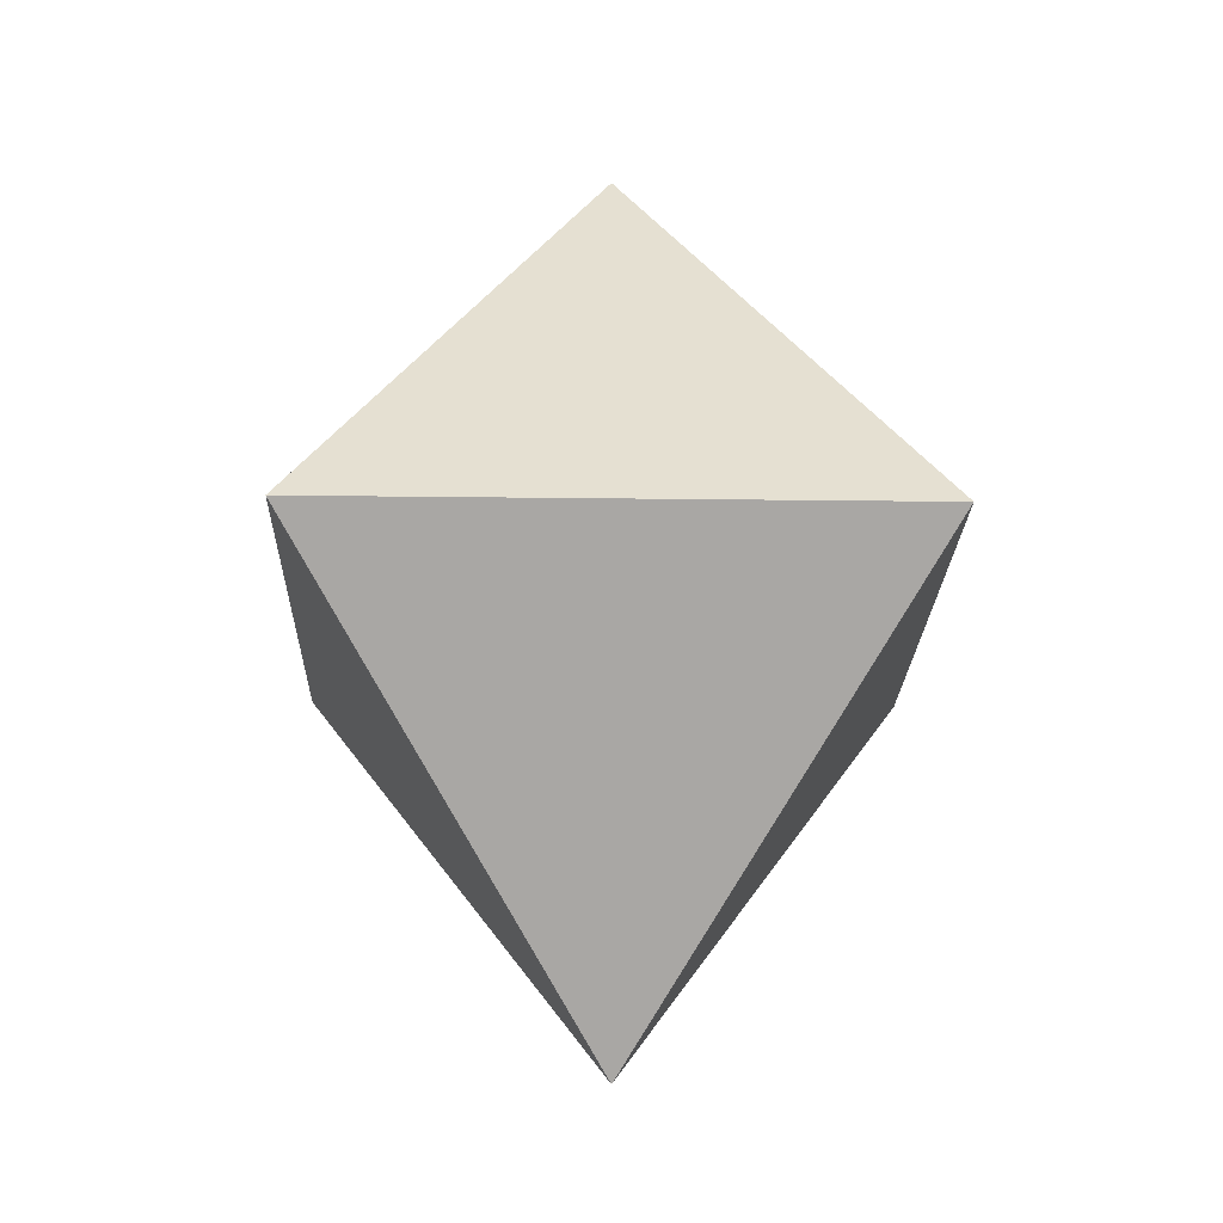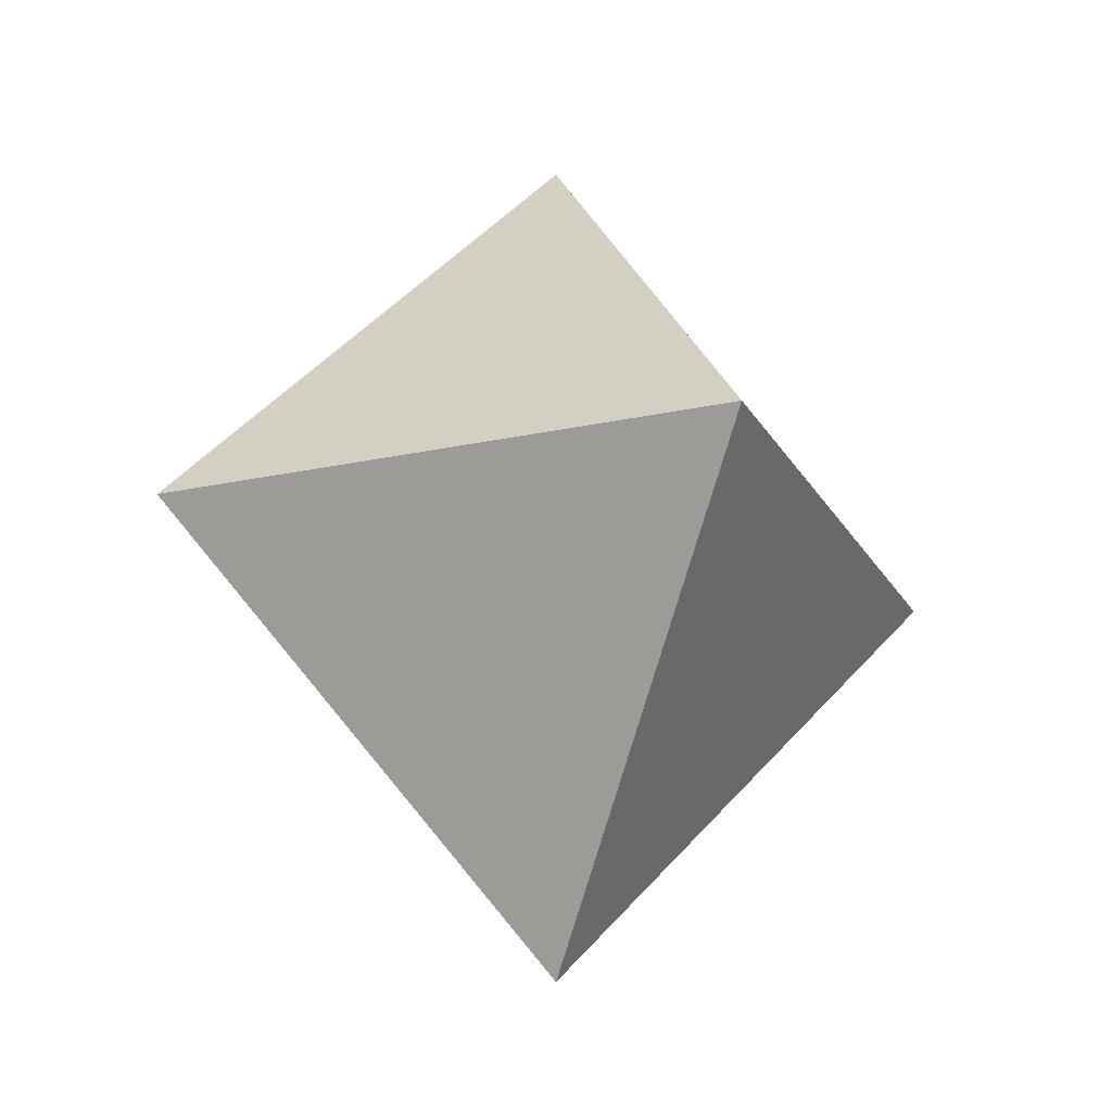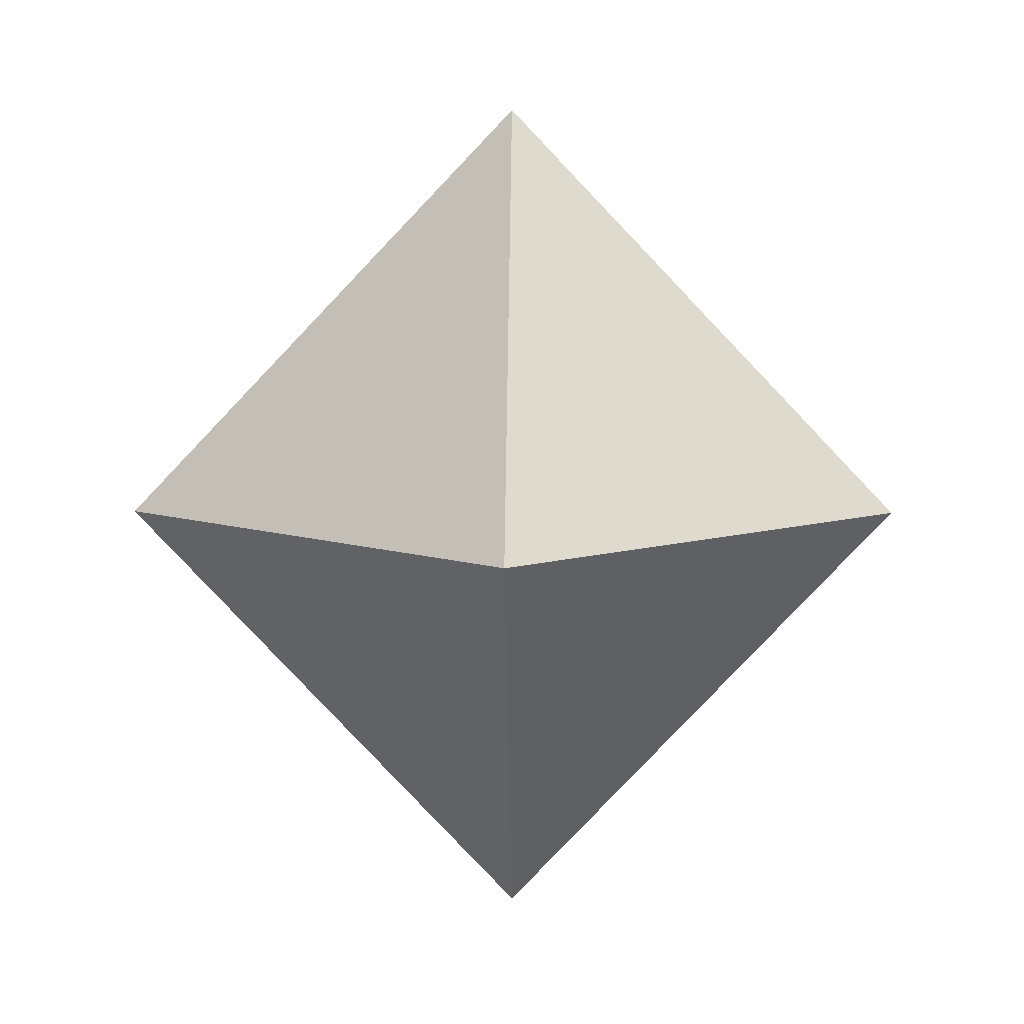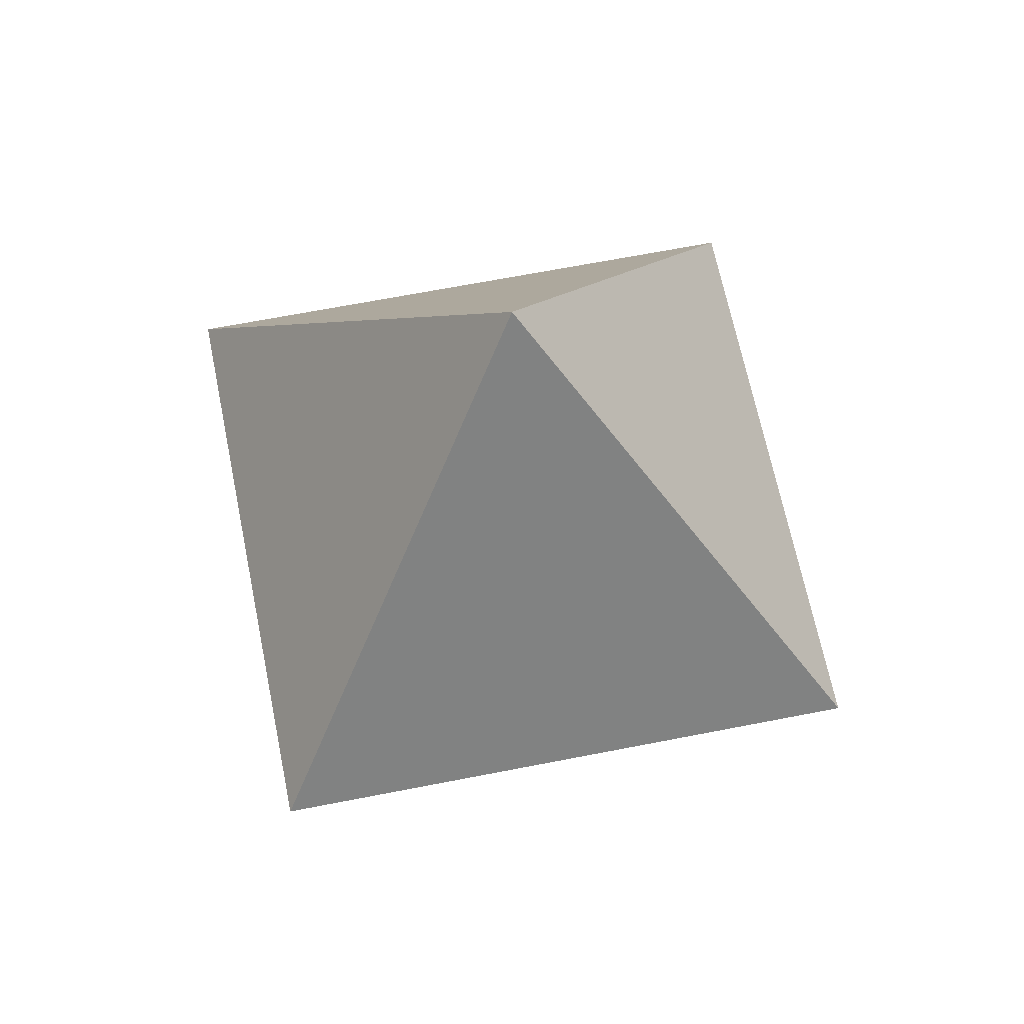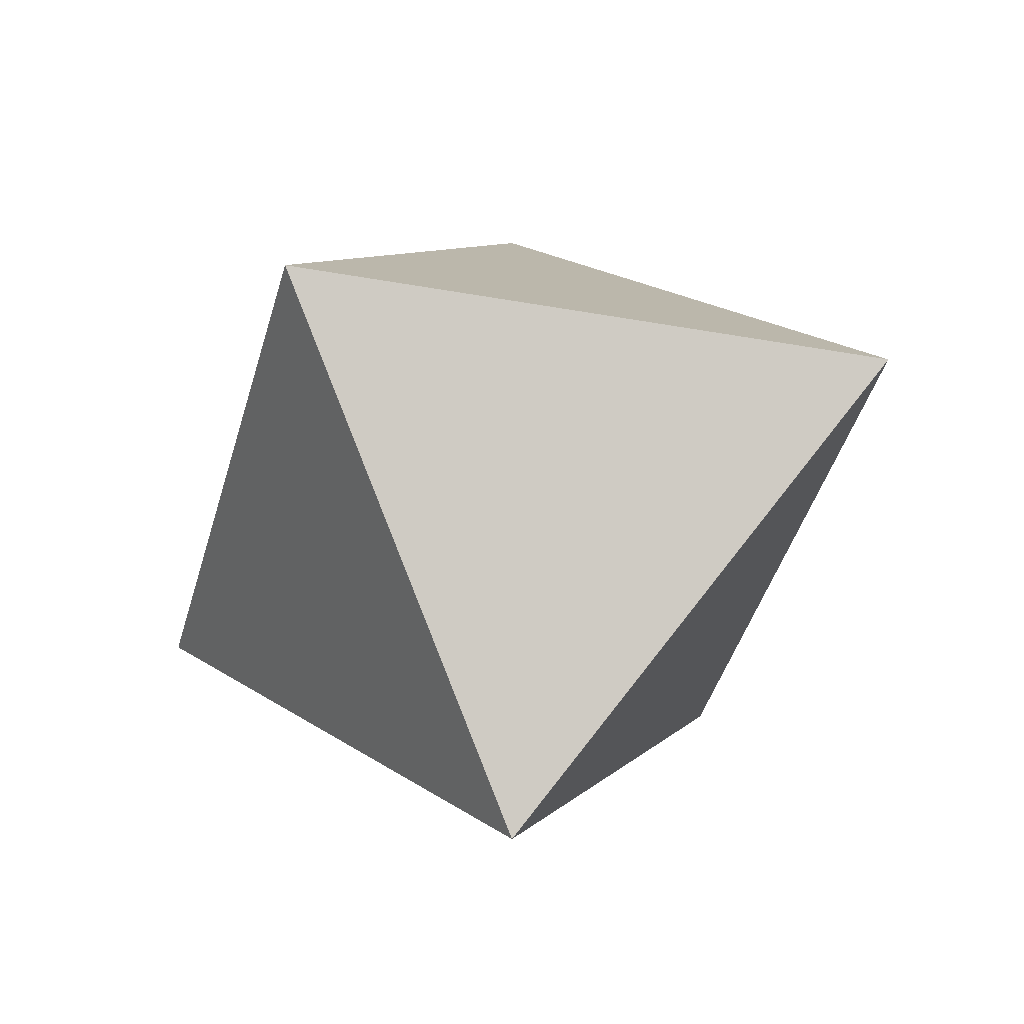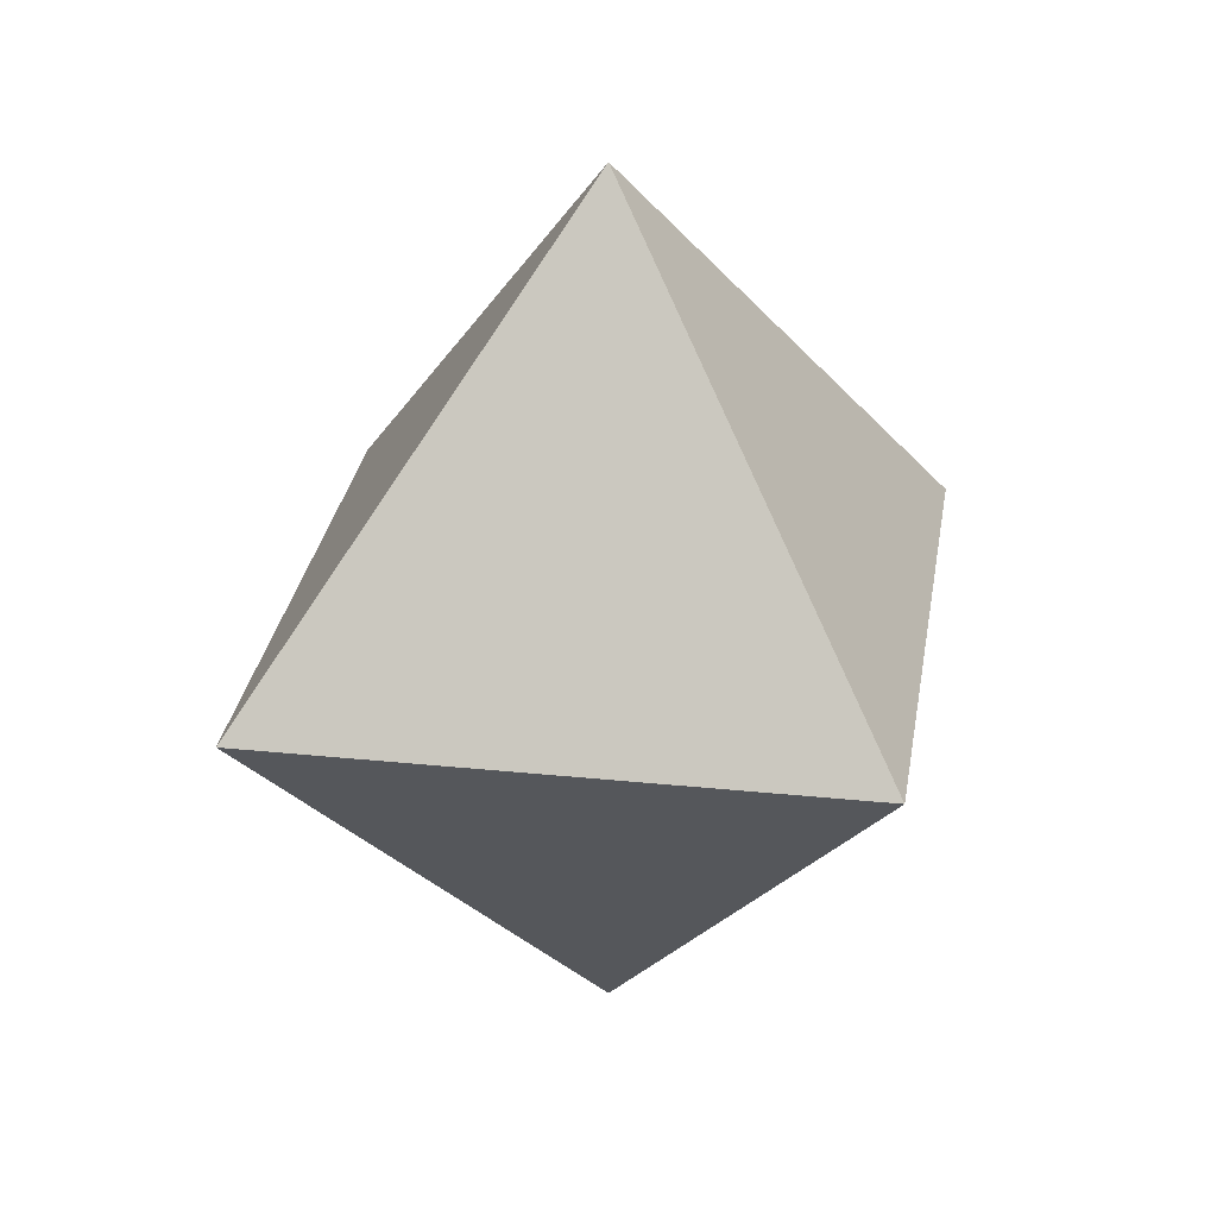
<metadata>
{"format":"obj","ext":"obj","renderer":"f3d","projection":"perspective","resolution":1024,"background":"white","views":[{"elev":-18.6,"azim":-46.5,"up":"+Y"},{"elev":-21.1,"azim":66.7,"up":"+Y"},{"elev":7.3,"azim":-89.0,"up":"+Y"},{"elev":64.3,"azim":123.7,"up":"+Y"},{"elev":-41.6,"azim":121.4,"up":"+Z"},{"elev":28.9,"azim":143.8,"up":"+Y"}]}
</metadata>
<code>
o 円錐.001_円錐.002
v 0 0.0025 -1.5
v -1.5 0.0025 0
v 0 0.0025 1.5
v 1.5 0.0025 -0
v -0 -1.573 0
v -0 0.0025 -1.5
v 1.5 0.0025 0
v -0 0.0025 1.5
v -1.5 0.0025 -0
v -0 1.577 0
f 1 5 2
f 2 5 3
f 3 5 4
f 4 5 1
f 6 10 7
f 7 10 8
f 8 10 9
f 9 10 6

</code>
